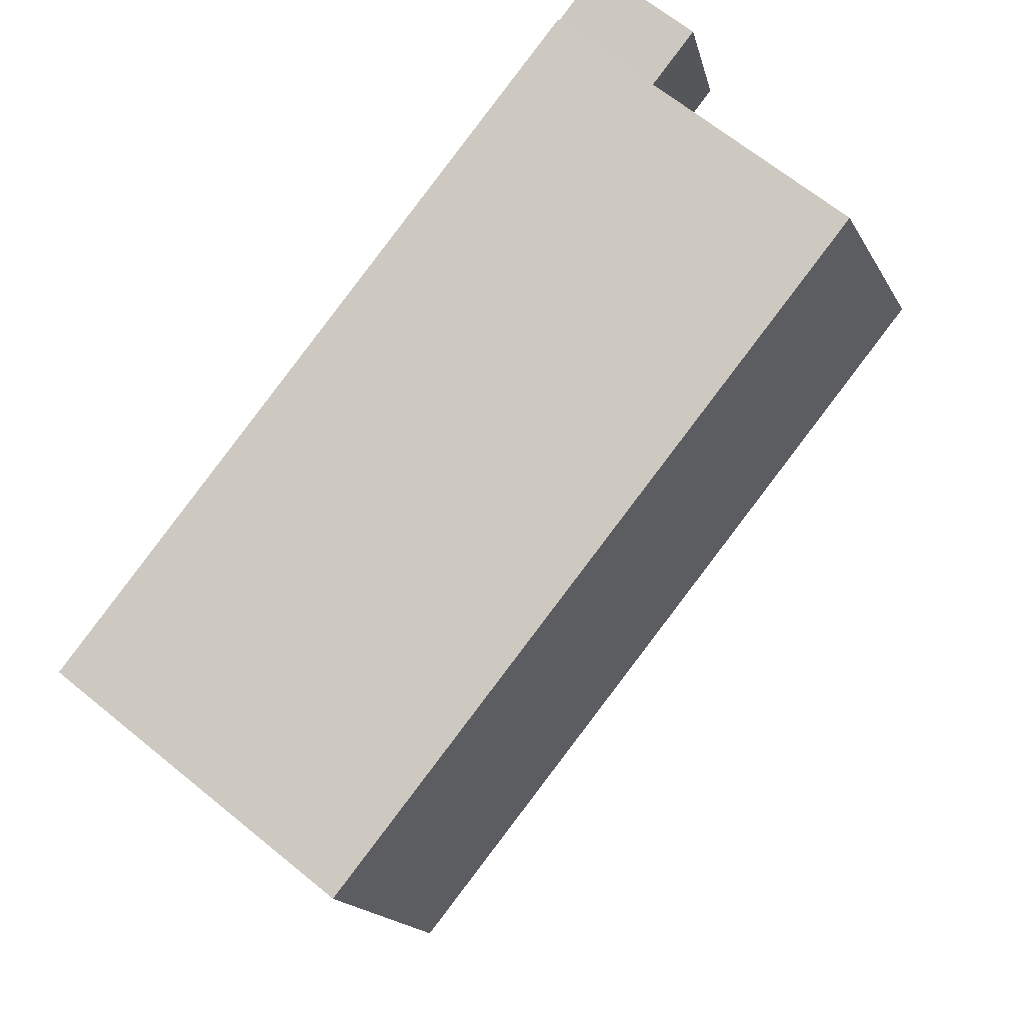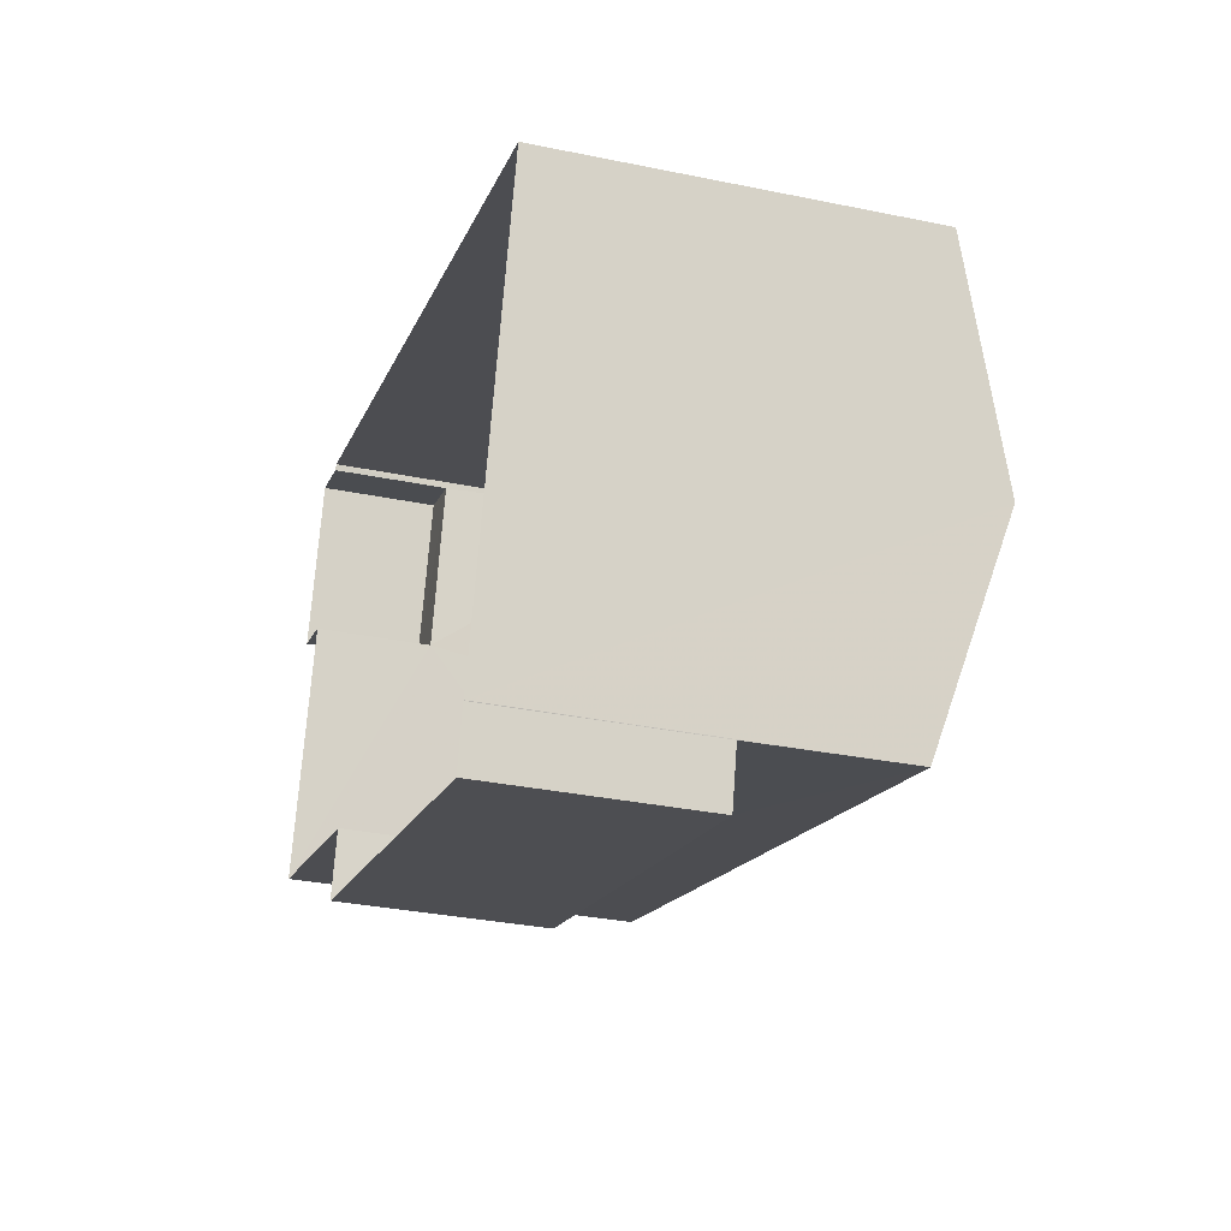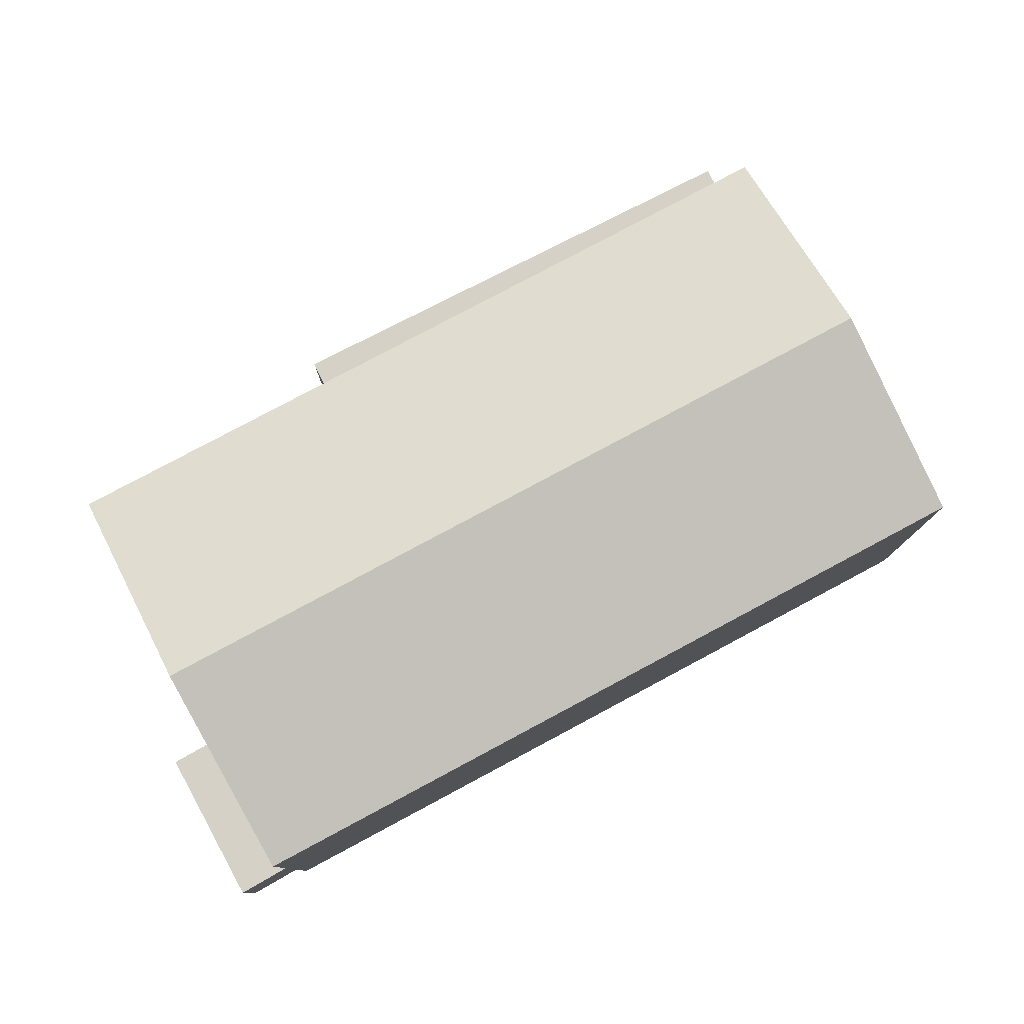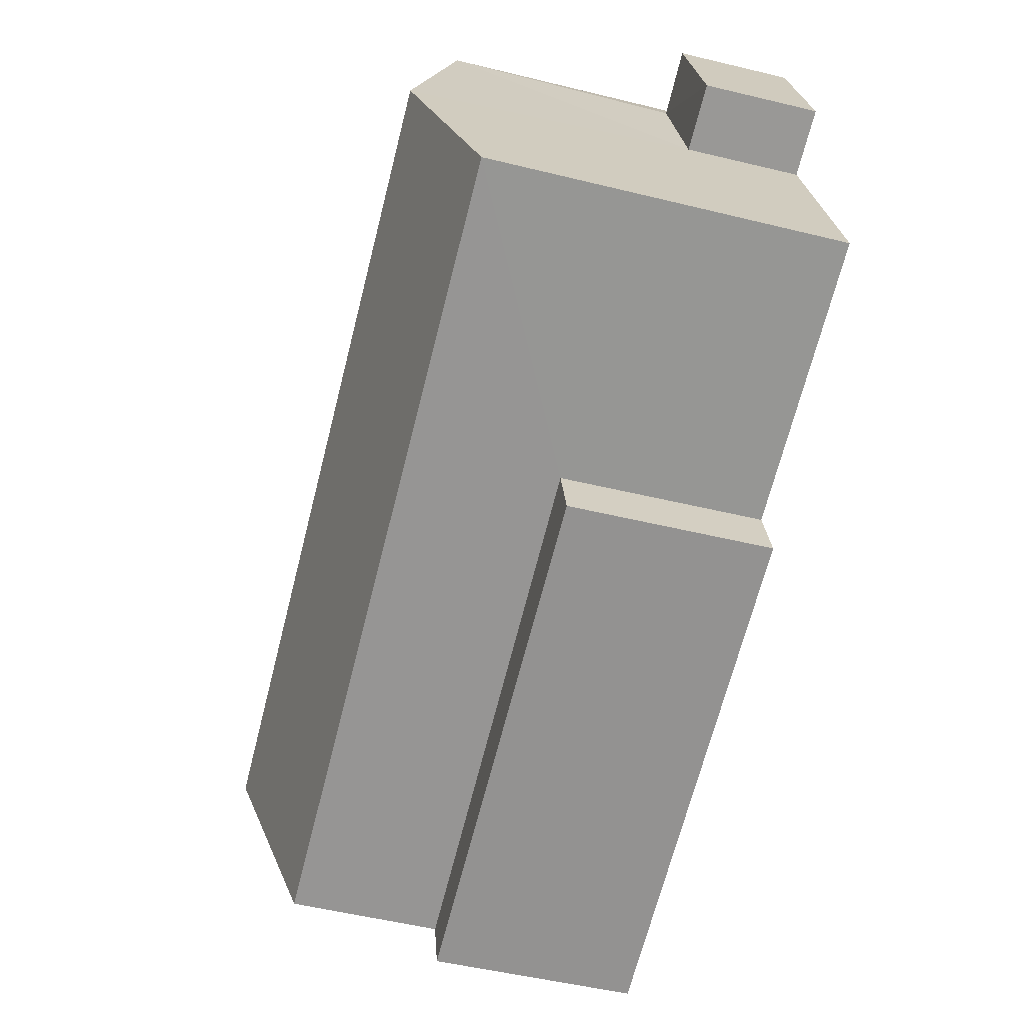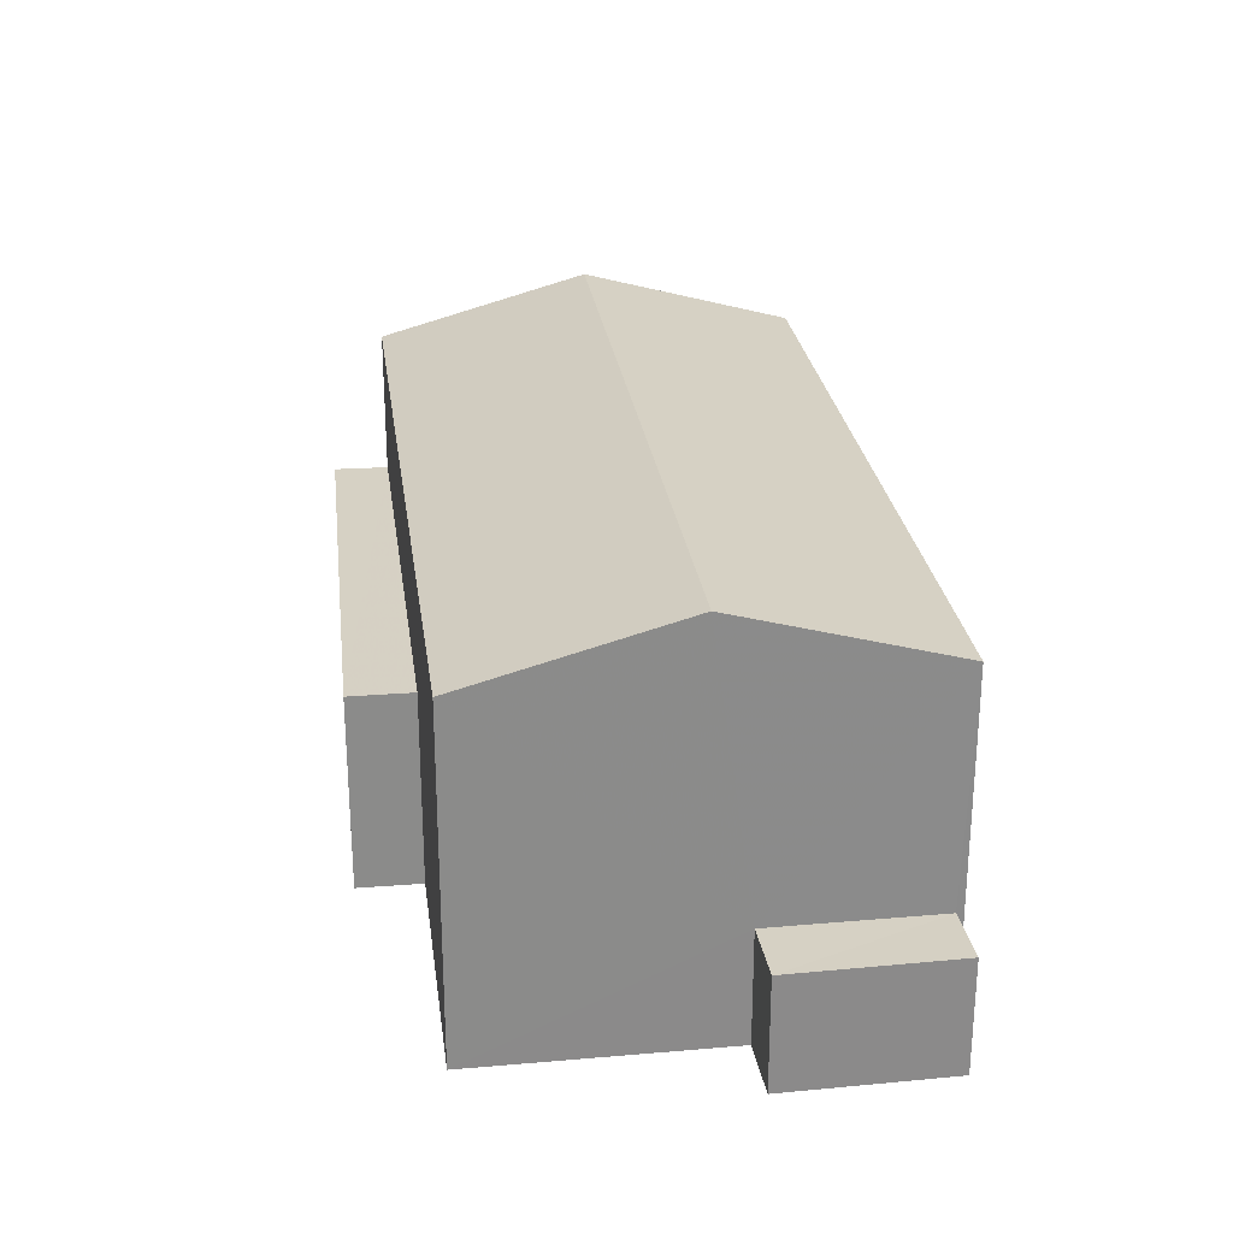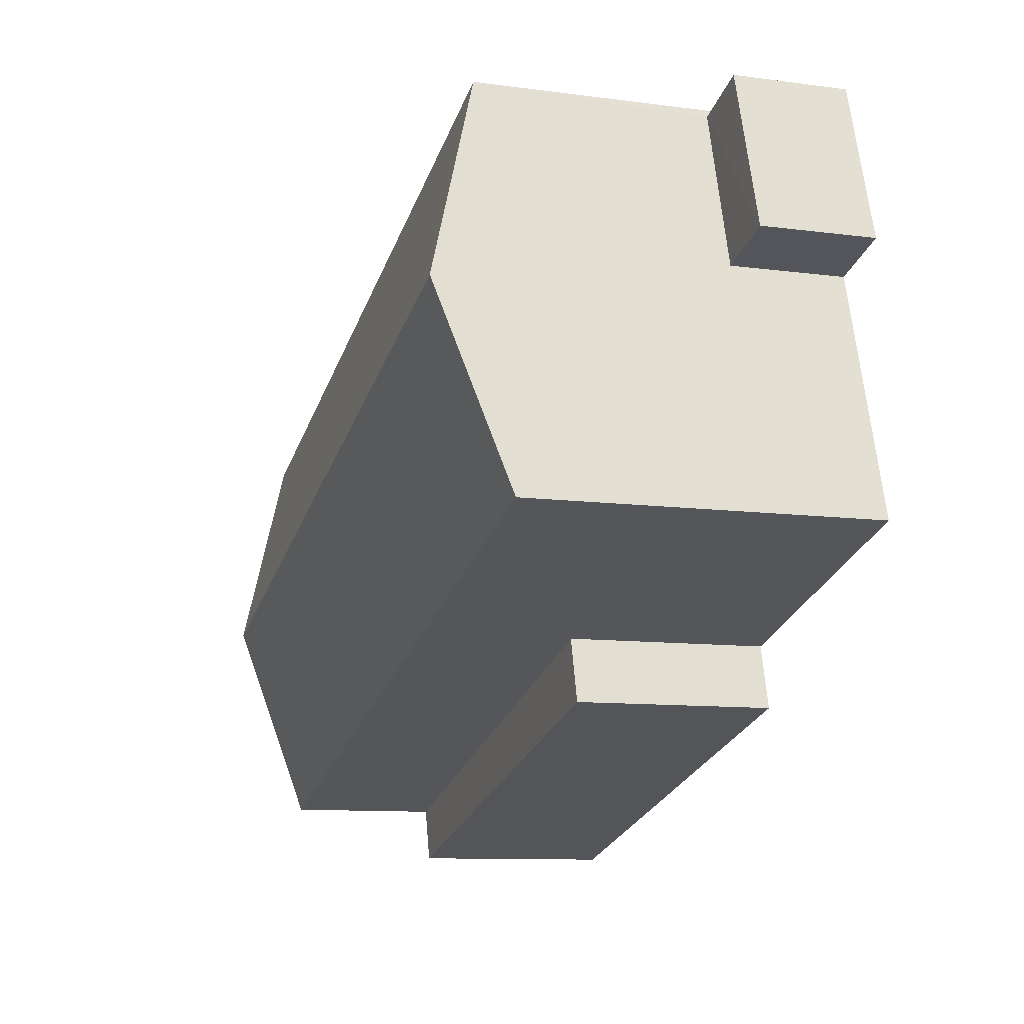
<metadata>
{"format":"obj","ext":"obj","renderer":"f3d","projection":"perspective","resolution":1024,"background":"white","views":[{"elev":67.5,"azim":-50.9,"up":"+Y"},{"elev":-32.0,"azim":-106.2,"up":"+Y"},{"elev":79.4,"azim":168.3,"up":"+Z"},{"elev":-51.3,"azim":75.2,"up":"+Y"},{"elev":26.6,"azim":98.8,"up":"+Z"},{"elev":-10.3,"azim":71.4,"up":"+Y"}]}
</metadata>
<code>
v -2.195e+05 -1.234e+05 34.98
v -2.195e+05 -1.234e+05 34.98
v -2.195e+05 -1.234e+05 34.98
v -2.195e+05 -1.234e+05 34.98
v -2.195e+05 -1.234e+05 34.98
v -2.195e+05 -1.234e+05 34.98
v -2.195e+05 -1.234e+05 34.98
v -2.195e+05 -1.234e+05 34.98
v -2.195e+05 -1.234e+05 34.98
v -2.195e+05 -1.234e+05 34.98
v -2.195e+05 -1.234e+05 34.98
v -2.195e+05 -1.234e+05 34.98
v -2.195e+05 -1.234e+05 38.04
v -2.195e+05 -1.234e+05 38.04
v -2.195e+05 -1.234e+05 38.04
v -2.195e+05 -1.234e+05 38.04
v -2.195e+05 -1.234e+05 36.75
v -2.195e+05 -1.234e+05 36.75
v -2.195e+05 -1.234e+05 36.75
v -2.195e+05 -1.234e+05 36.75
v -2.195e+05 -1.234e+05 40.3
v -2.195e+05 -1.234e+05 40.3
v -2.195e+05 -1.234e+05 41.19
v -2.195e+05 -1.234e+05 41.19
v -2.195e+05 -1.234e+05 40.3
v -2.195e+05 -1.234e+05 40.3
f 1 2 3
f 4 3 5
f 6 5 7
f 2 8 9
f 10 11 12
f 7 5 10
f 11 2 9
f 3 2 10
f 5 3 10
f 10 2 11
f 13 14 15
f 13 16 14
f 17 18 19
f 17 20 18
f 21 22 23
f 24 21 23
f 25 26 24
f 23 25 24
f 10 13 7
f 10 16 13
f 20 12 11
f 2 1 17
f 20 17 21
f 26 12 20
f 17 1 21
f 26 20 24
f 20 21 24
f 19 9 8
f 19 18 9
f 22 1 3
f 22 21 1
f 2 19 8
f 2 17 19
f 22 3 23
f 3 4 23
f 4 25 23
f 10 12 16
f 12 26 16
f 5 14 4
f 16 26 25
f 14 16 25
f 4 14 25
f 15 5 6
f 15 14 5
f 20 9 18
f 20 11 9
f 13 6 7
f 13 15 6

</code>
